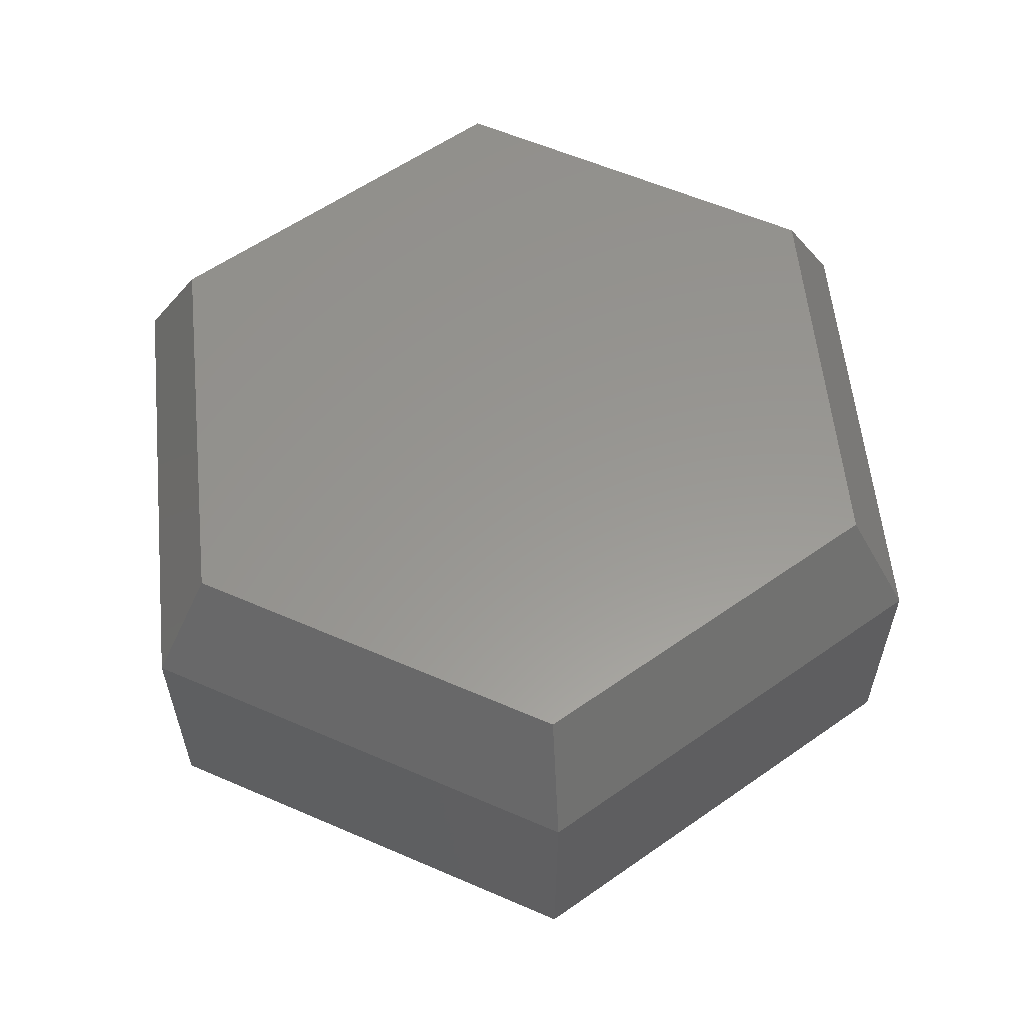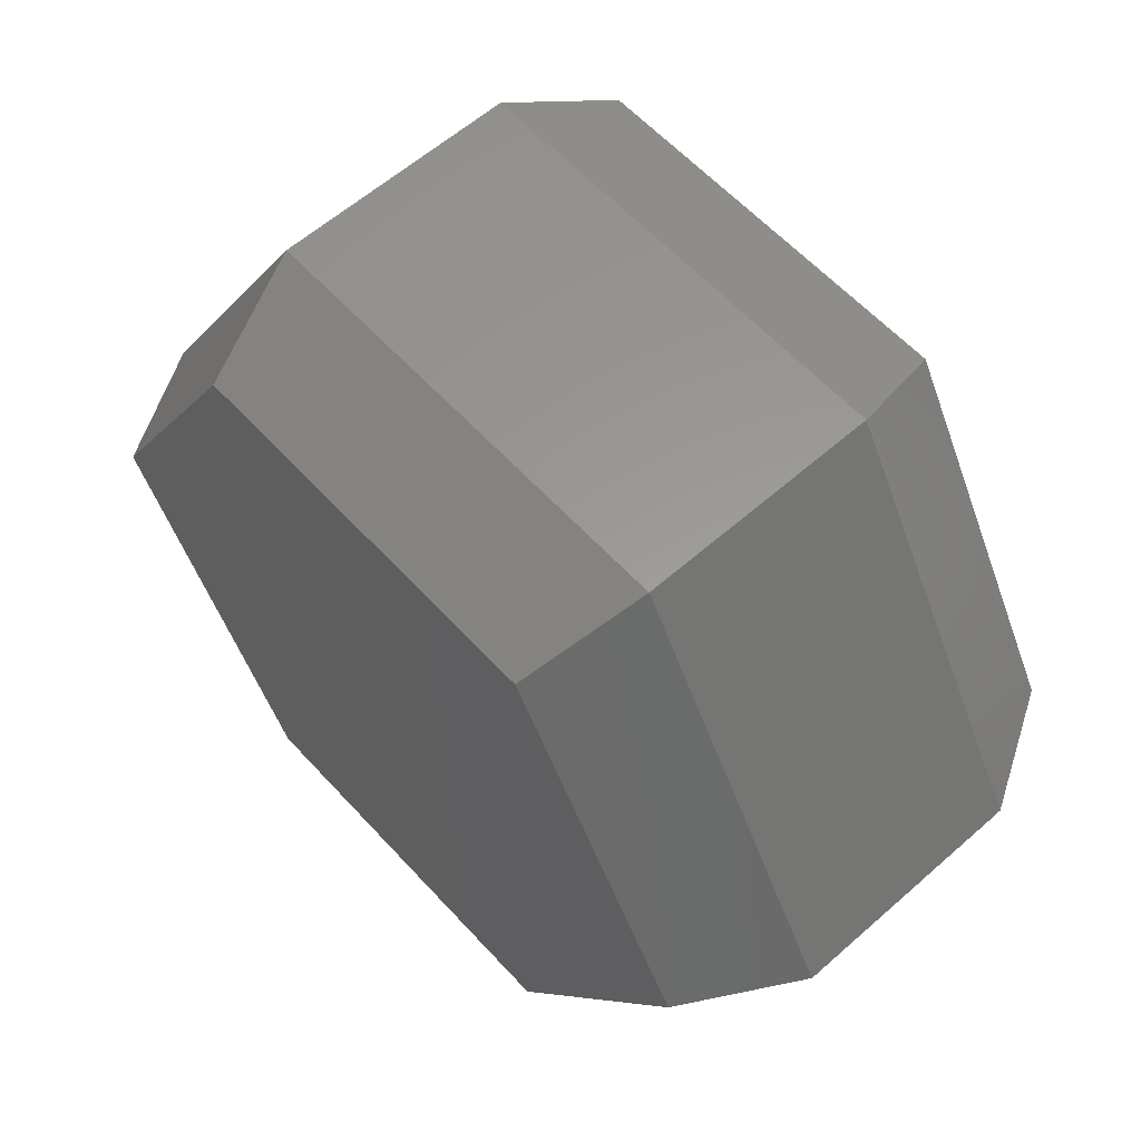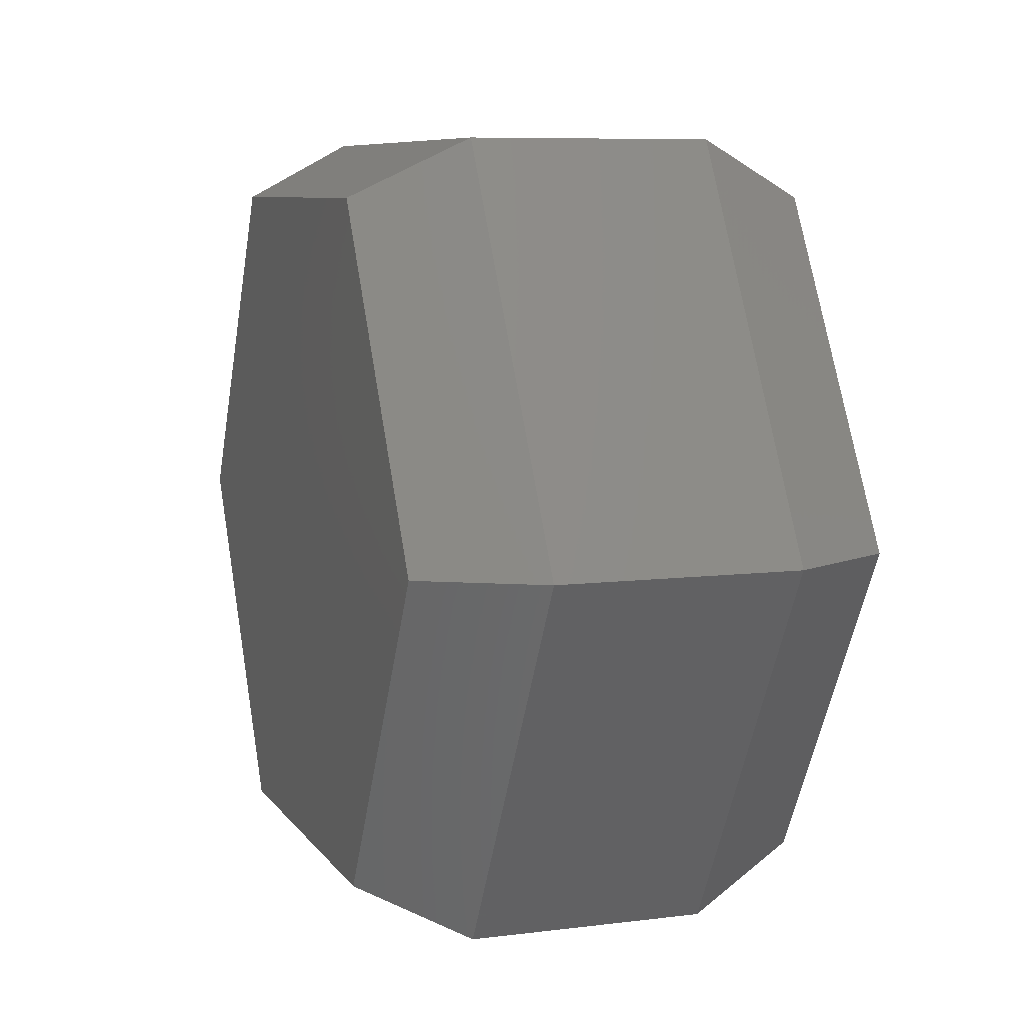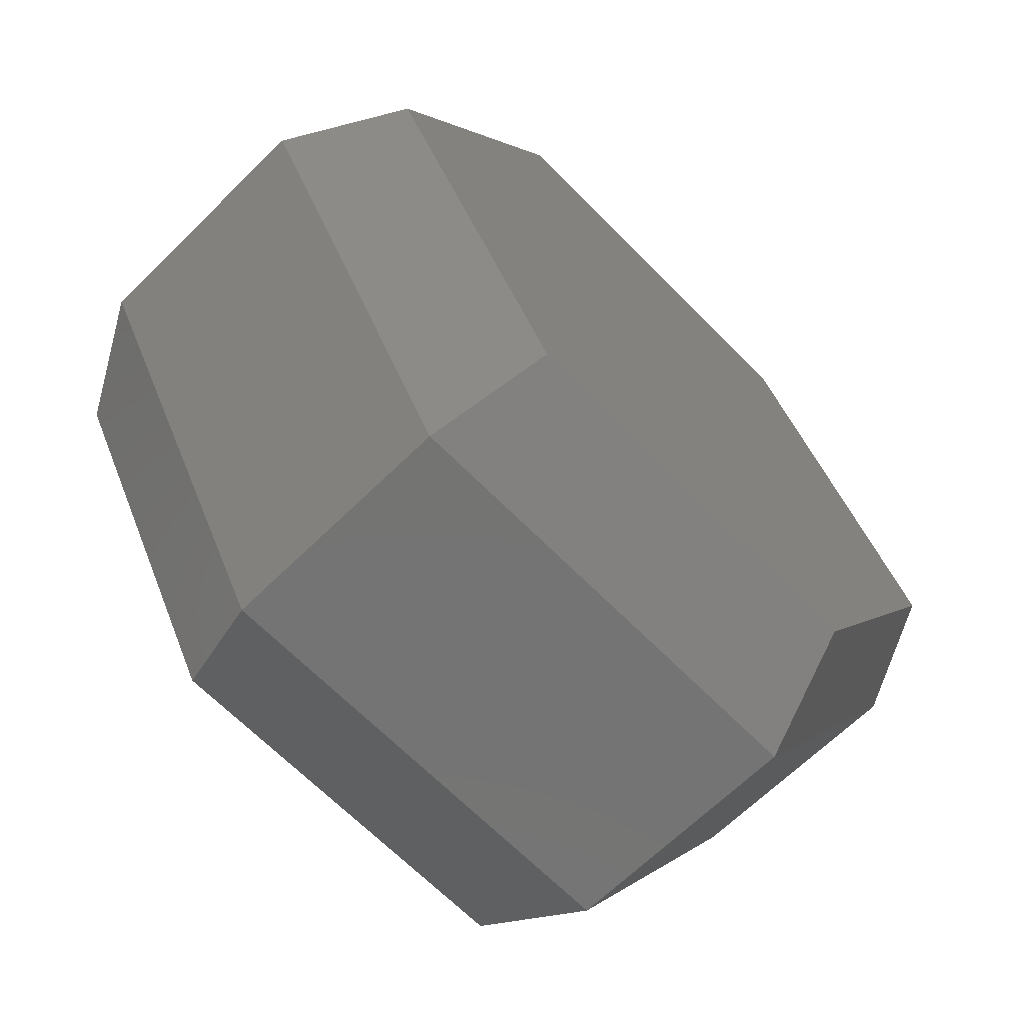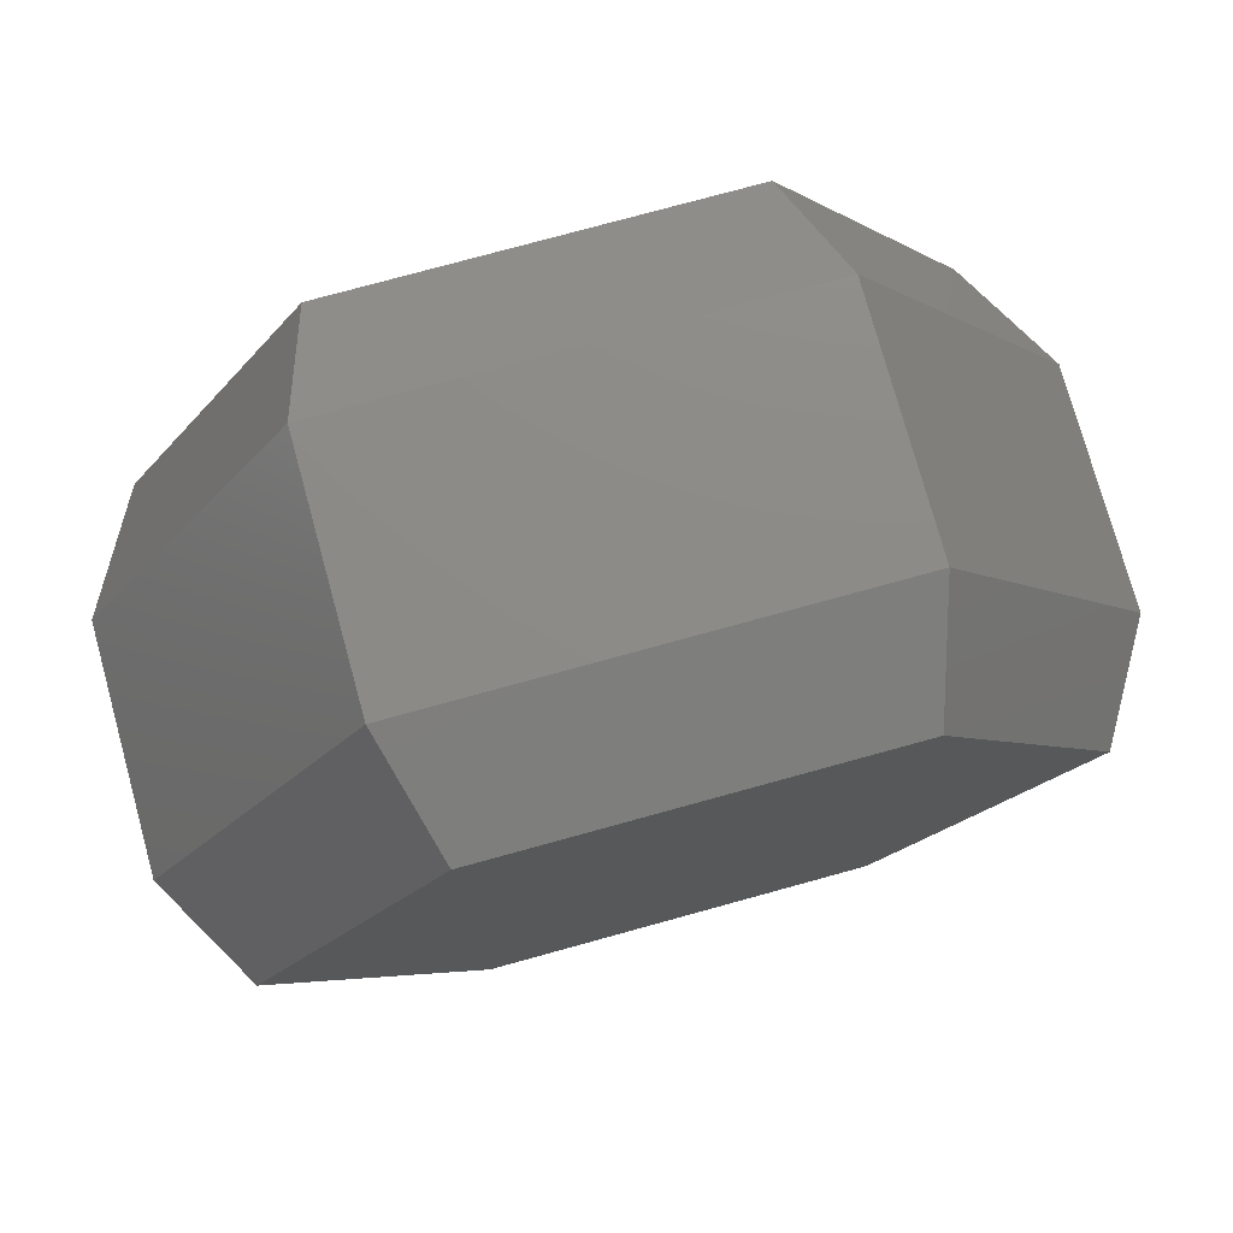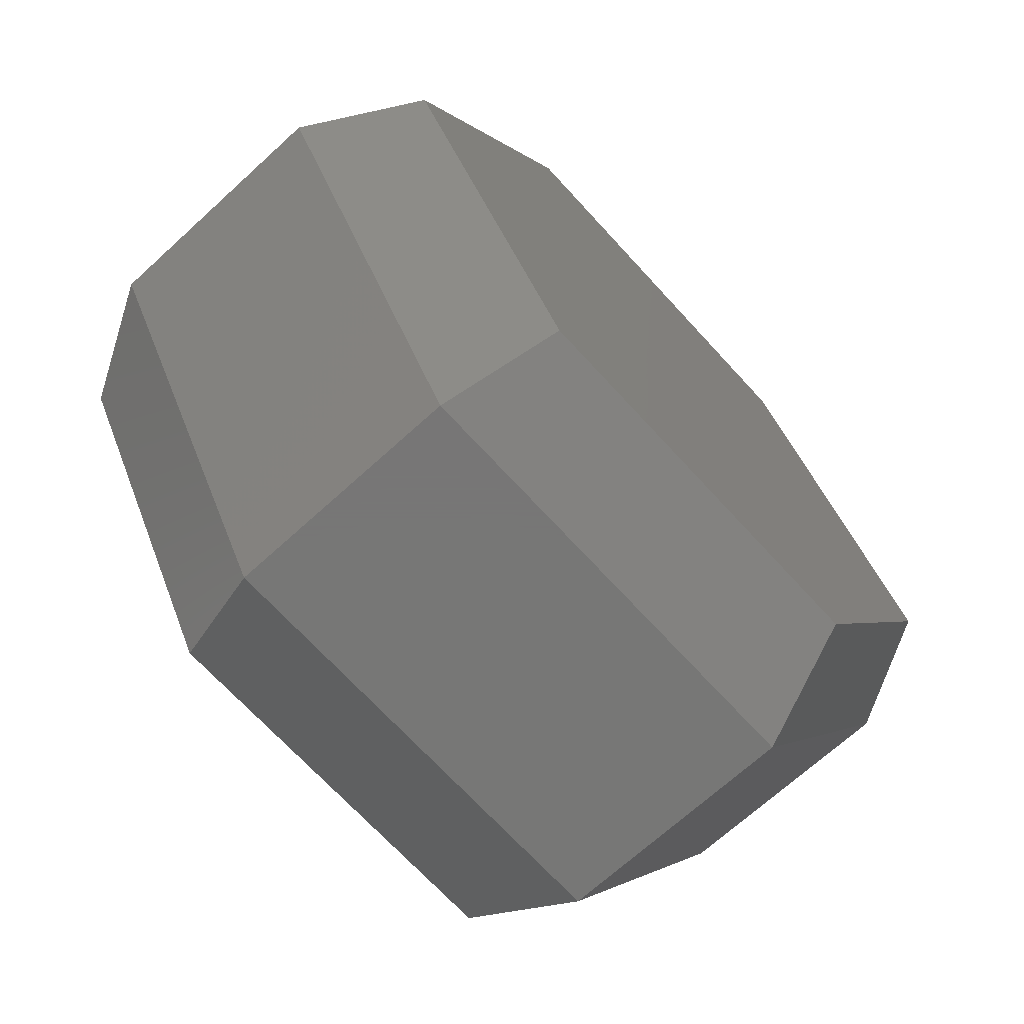
<metadata>
{"format":"stl","ext":"stl","renderer":"f3d","projection":"perspective","resolution":1024,"background":"white","views":[{"elev":58.6,"azim":24.1,"up":"+Z"},{"elev":59.7,"azim":47.9,"up":"+Y"},{"elev":7.9,"azim":70.5,"up":"+Y"},{"elev":-66.1,"azim":-45.5,"up":"+Y"},{"elev":76.4,"azim":-15.4,"up":"+Y"},{"elev":-69.2,"azim":132.4,"up":"+Y"}]}
</metadata>
<code>
# stl→obj: 32 verts, 60 faces
v -4.83 0 -1.294
v -3.182 -1.647 -2.5
v -2.415 -4.183 -1.294
v -2.067 -3.58 -2.5
v -4.133 0 -2.5
v -2.415 4.183 -1.294
v -3.018 1.932 -2.5
v -4.83 0 1.294
v -2.415 4.183 1.294
v -2.415 -4.183 1.294
v 2.415 -4.183 -1.294
v 2.067 -3.58 -2.5
v 2.415 -4.183 1.294
v -2.067 3.58 -2.5
v 2.067 3.58 -2.5
v 3.182 1.647 -2.5
v 4.133 0 -2.5
v 3.018 -1.932 -2.5
v 2.415 4.183 -1.294
v 2.415 4.183 1.294
v -2.067 3.58 2.5
v 2.067 3.58 2.5
v -3.182 1.647 2.5
v -4.133 0 2.5
v -3.018 -1.932 2.5
v -2.067 -3.58 2.5
v 2.067 -3.58 2.5
v 4.83 0 -1.294
v 4.83 0 1.294
v 3.182 -1.647 2.5
v 3.018 1.932 2.5
v 4.133 0 2.5
f 1 2 3
f 3 2 4
f 2 1 5
f 1 6 5
f 5 6 7
f 1 8 6
f 6 8 9
f 1 3 8
f 8 3 10
f 11 3 4
f 12 11 4
f 10 3 11
f 13 10 11
f 5 7 2
f 2 7 14
f 2 14 15
f 2 15 16
f 2 16 17
f 2 17 18
f 2 18 12
f 2 12 4
f 14 7 6
f 6 19 14
f 14 19 15
f 6 9 19
f 19 9 20
f 9 21 20
f 20 21 22
f 8 23 9
f 9 23 21
f 23 8 24
f 8 10 24
f 24 10 25
f 26 25 10
f 26 10 13
f 27 26 13
f 28 11 18
f 17 28 18
f 11 12 18
f 13 11 28
f 29 13 28
f 30 27 13
f 29 30 13
f 17 16 28
f 16 15 19
f 28 16 19
f 28 19 20
f 29 28 20
f 29 20 31
f 32 29 31
f 20 22 31
f 23 24 25
f 27 23 26
f 26 23 25
f 30 23 27
f 32 23 30
f 31 23 32
f 22 23 31
f 21 23 22
f 32 30 29

</code>
